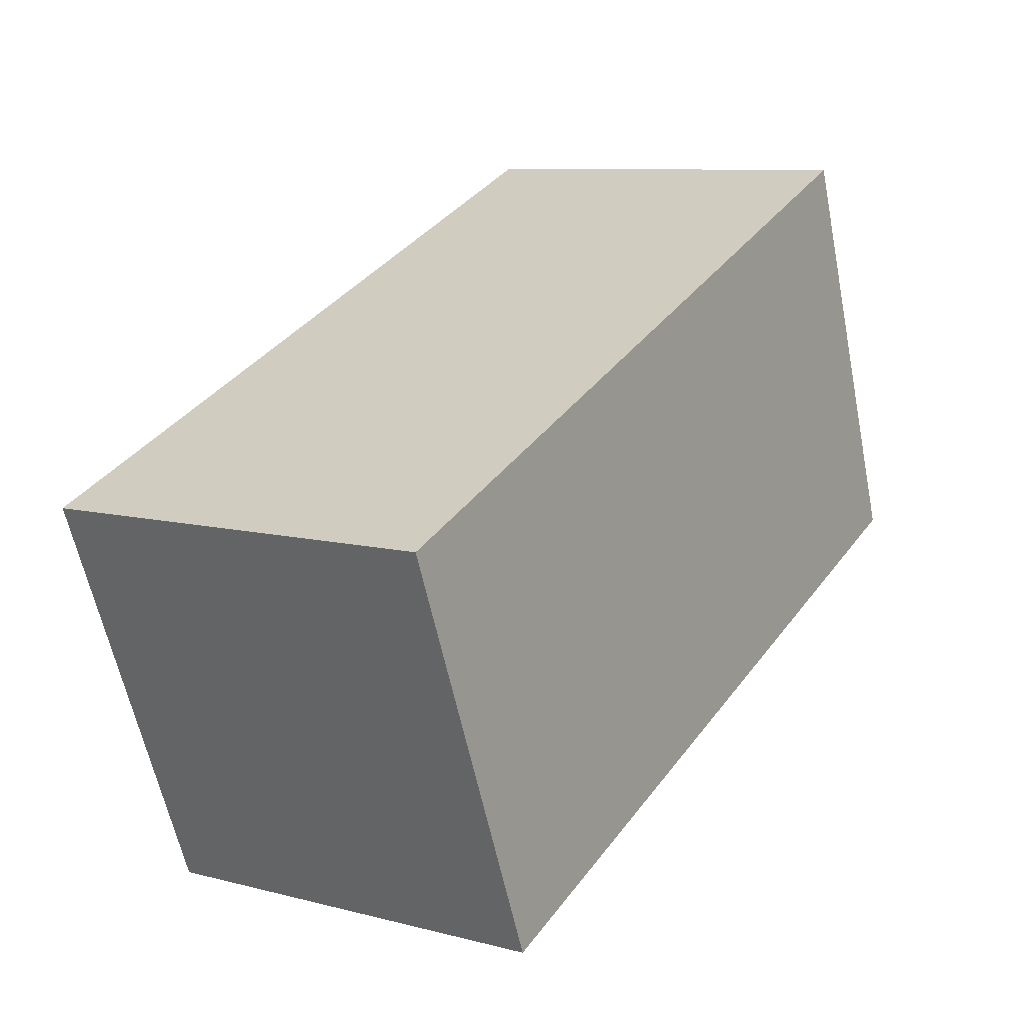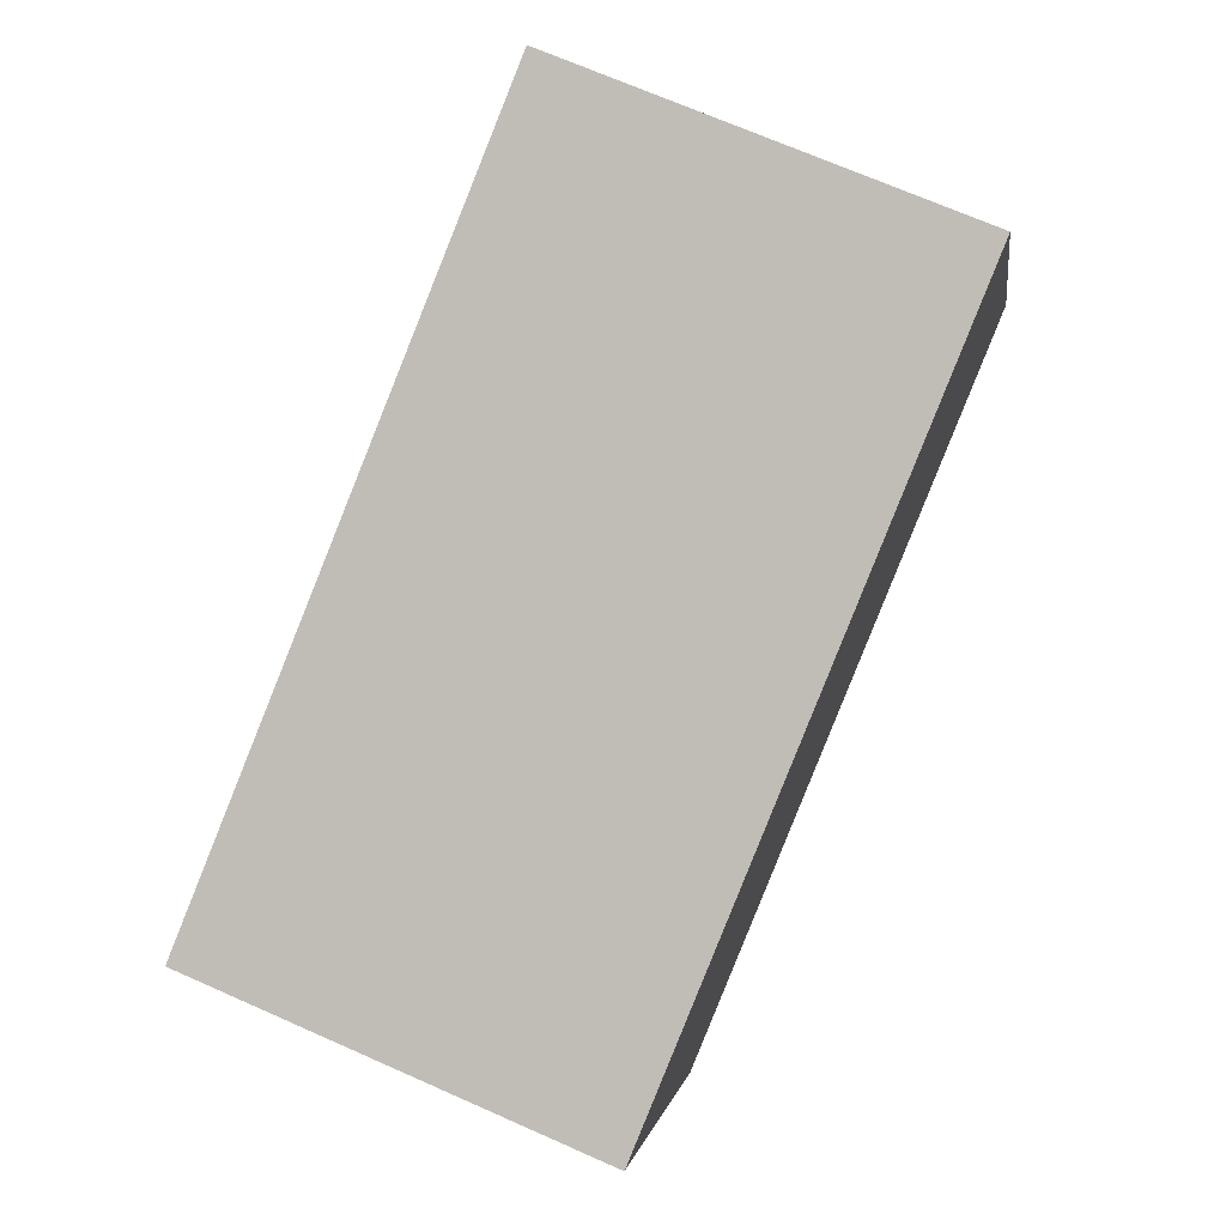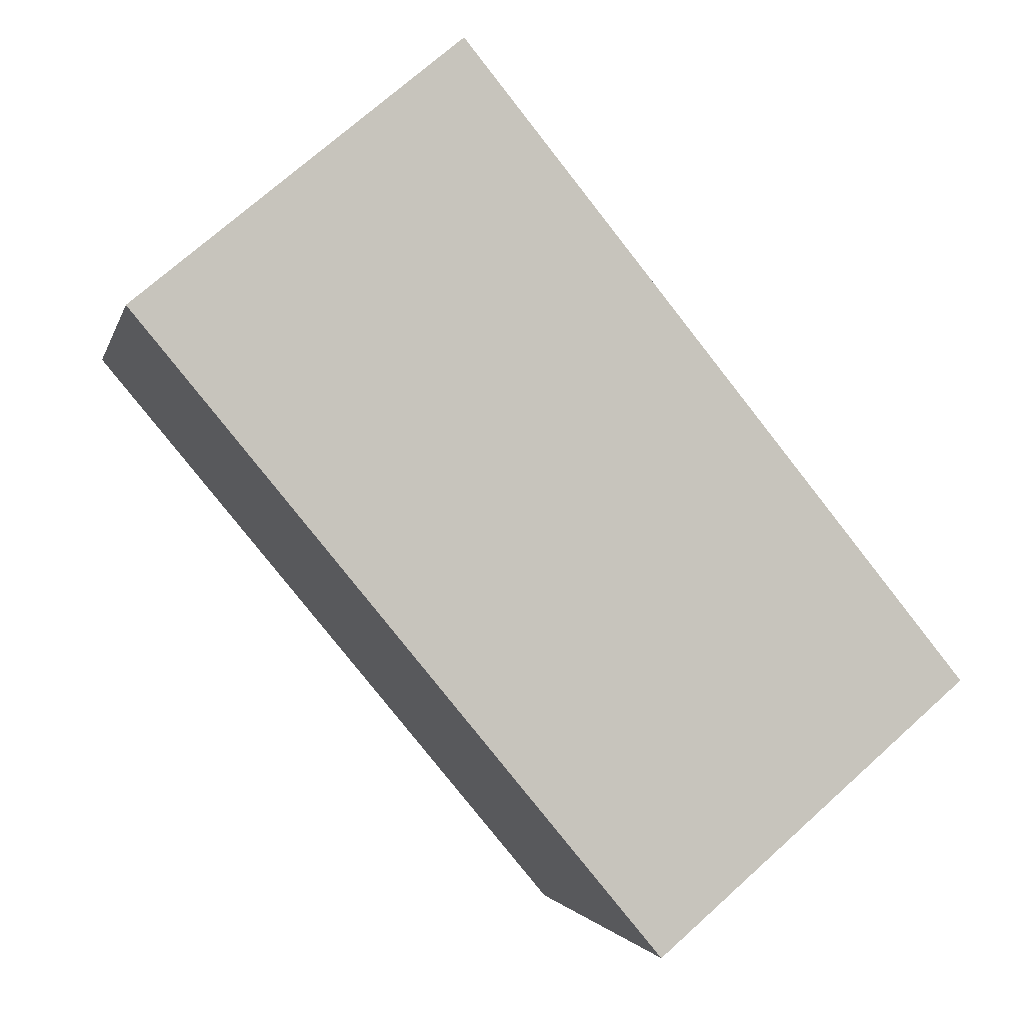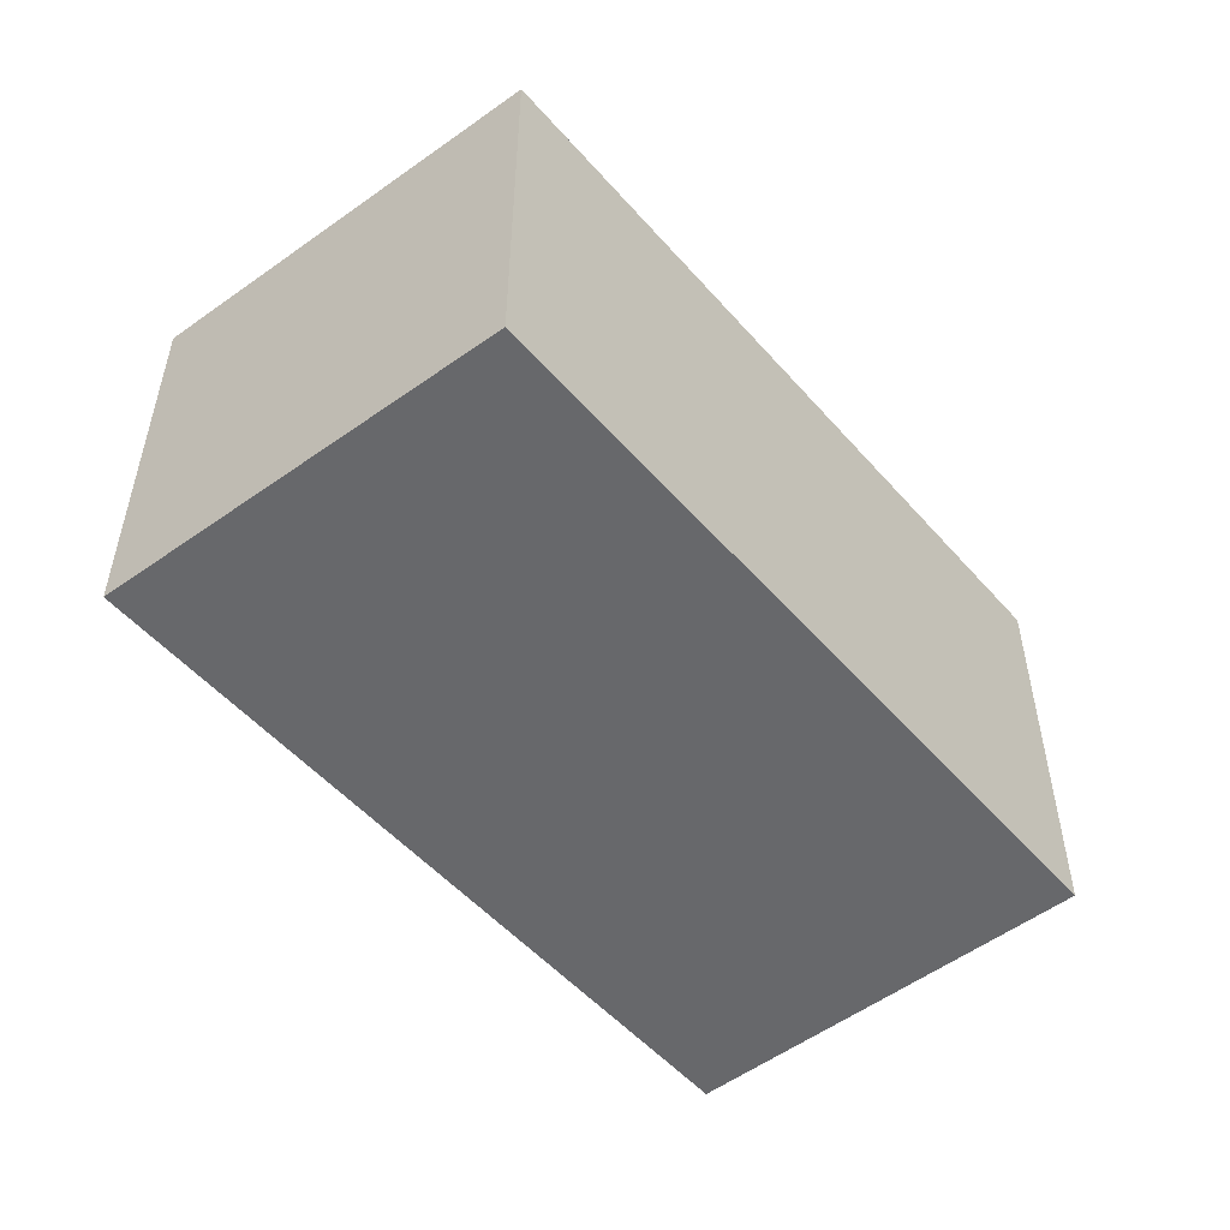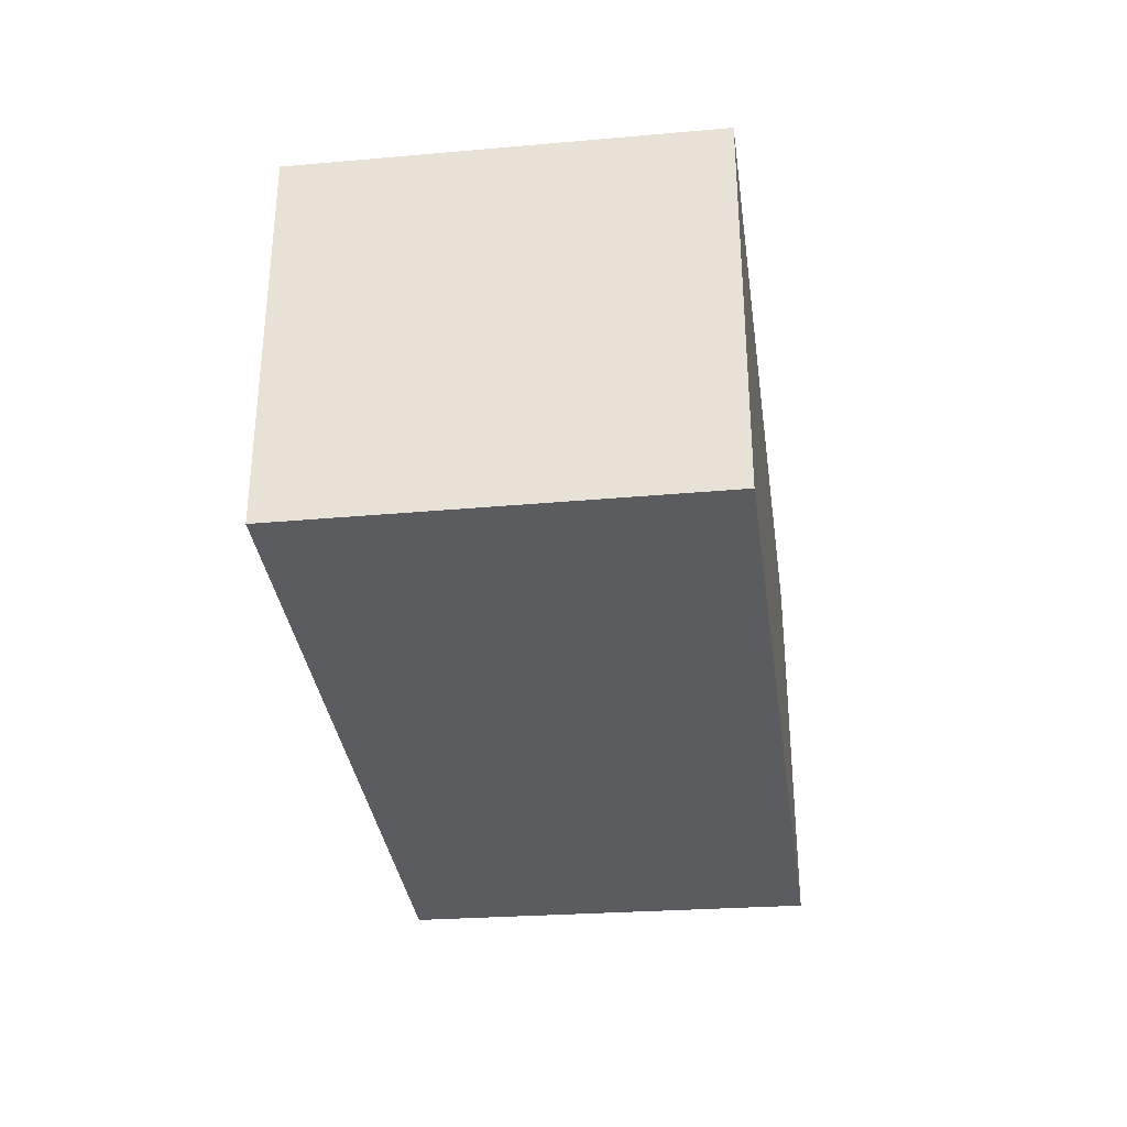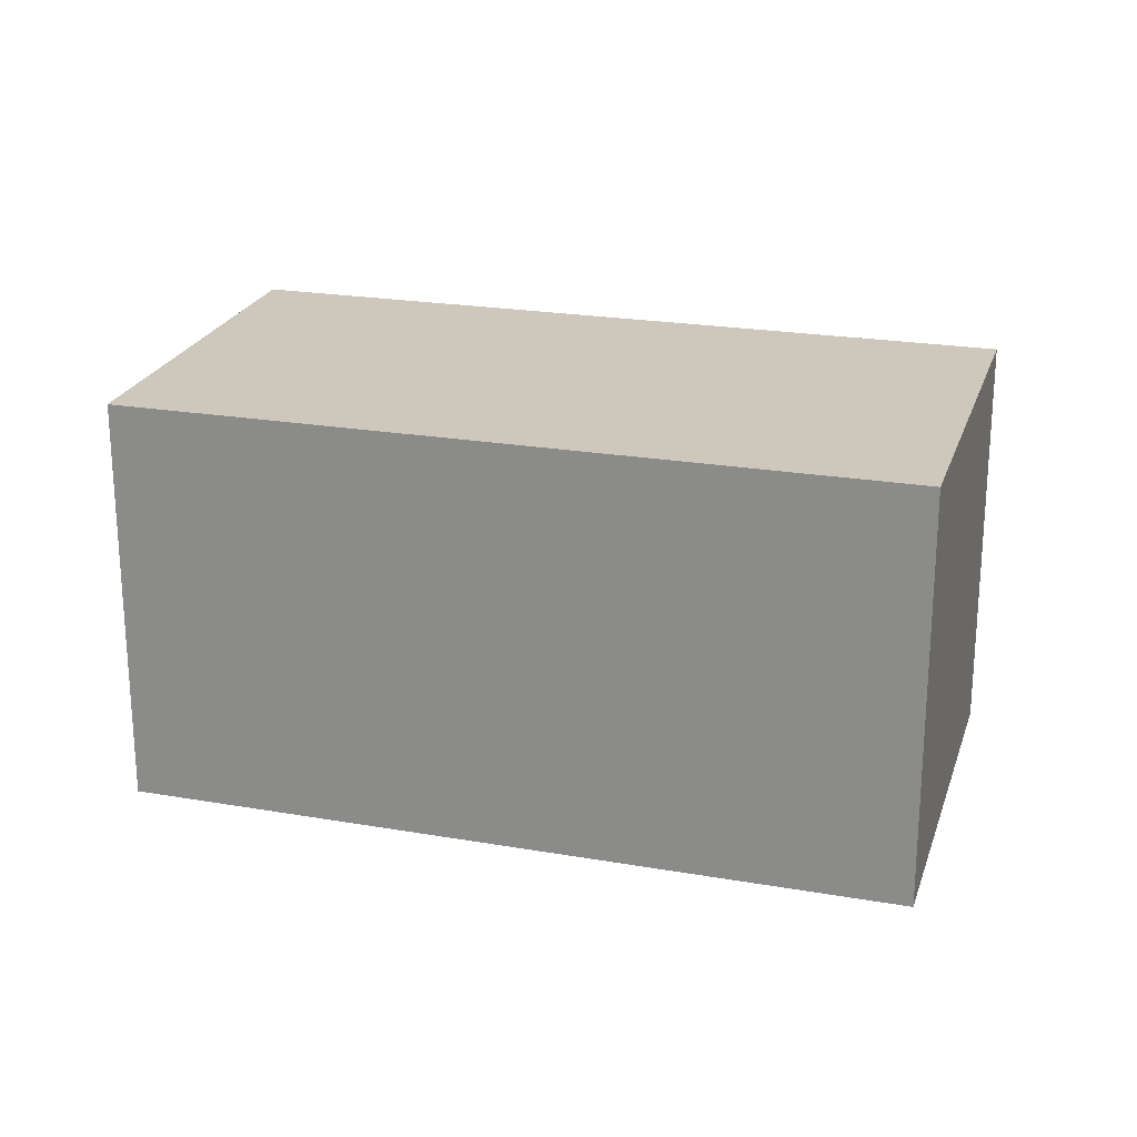
<metadata>
{"format":"obj","ext":"obj","renderer":"f3d","projection":"perspective","resolution":1024,"background":"white","views":[{"elev":9.2,"azim":-55.7,"up":"+Z"},{"elev":70.5,"azim":-66.2,"up":"+Z"},{"elev":71.9,"azim":-132.0,"up":"+Z"},{"elev":-52.3,"azim":107.3,"up":"+Y"},{"elev":-33.9,"azim":-105.0,"up":"+Y"},{"elev":22.0,"azim":174.3,"up":"+Y"}]}
</metadata>
<code>
v  0 3.184 1.95e-16
v  6.87 3.184 -0.729
v  1.237 3.184 -3.078
v  5.729 3.184 2.394
v  1.237 1.885e-16 -3.078
v  0 0 0
v  5.729 -1.466e-16 2.394
v  6.87 4.464e-17 -0.729
g defaultobject
f 1 2 3
f 2 1 4
f 5 1 3
f 1 5 6
f 6 4 1
f 4 6 7
f 7 2 4
f 2 7 8
f 8 3 2
f 3 8 5
f 8 6 5
f 6 8 7

</code>
